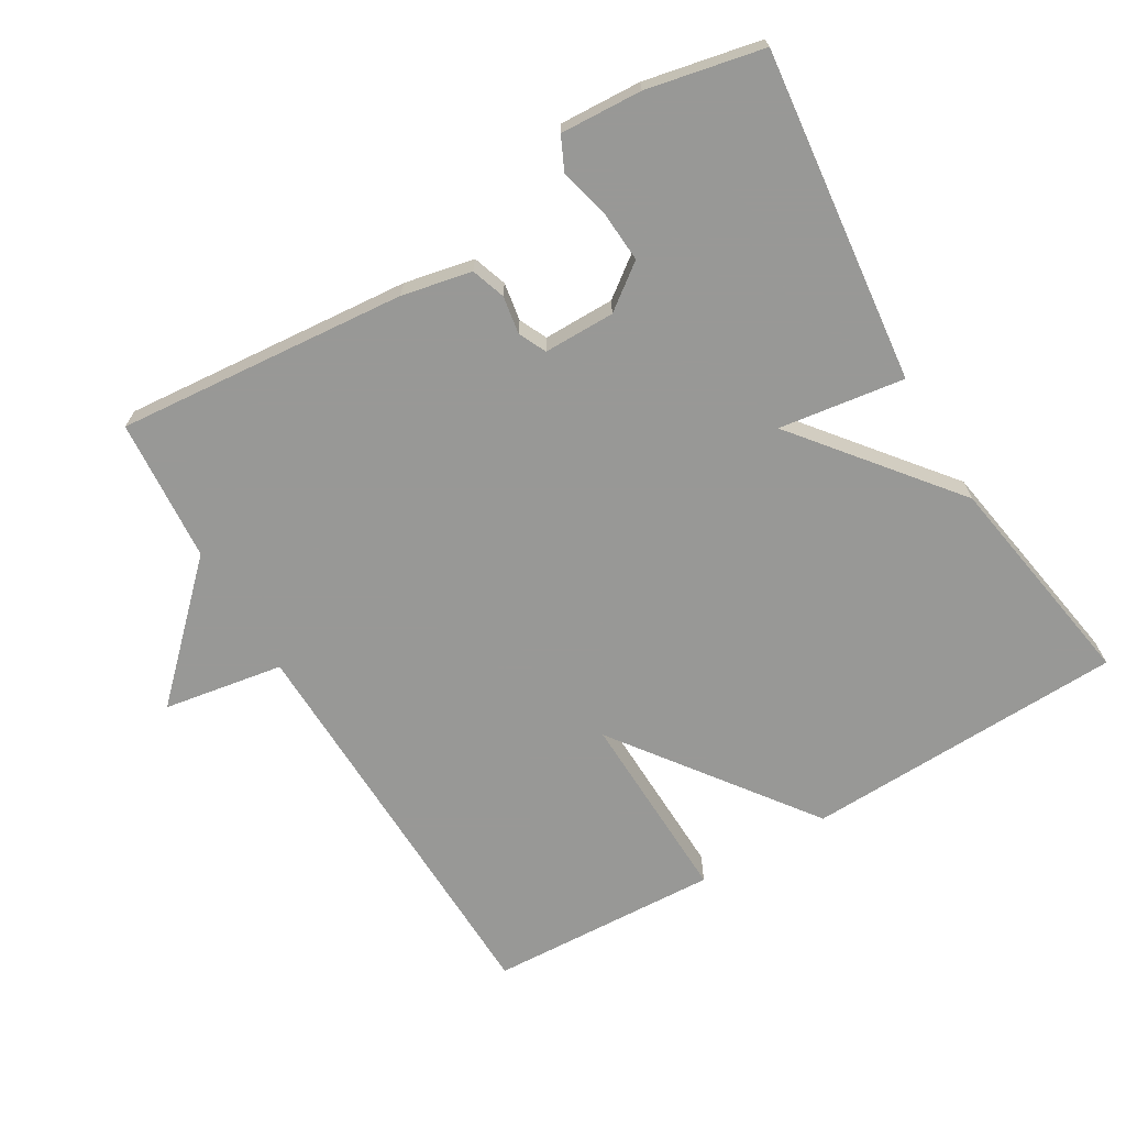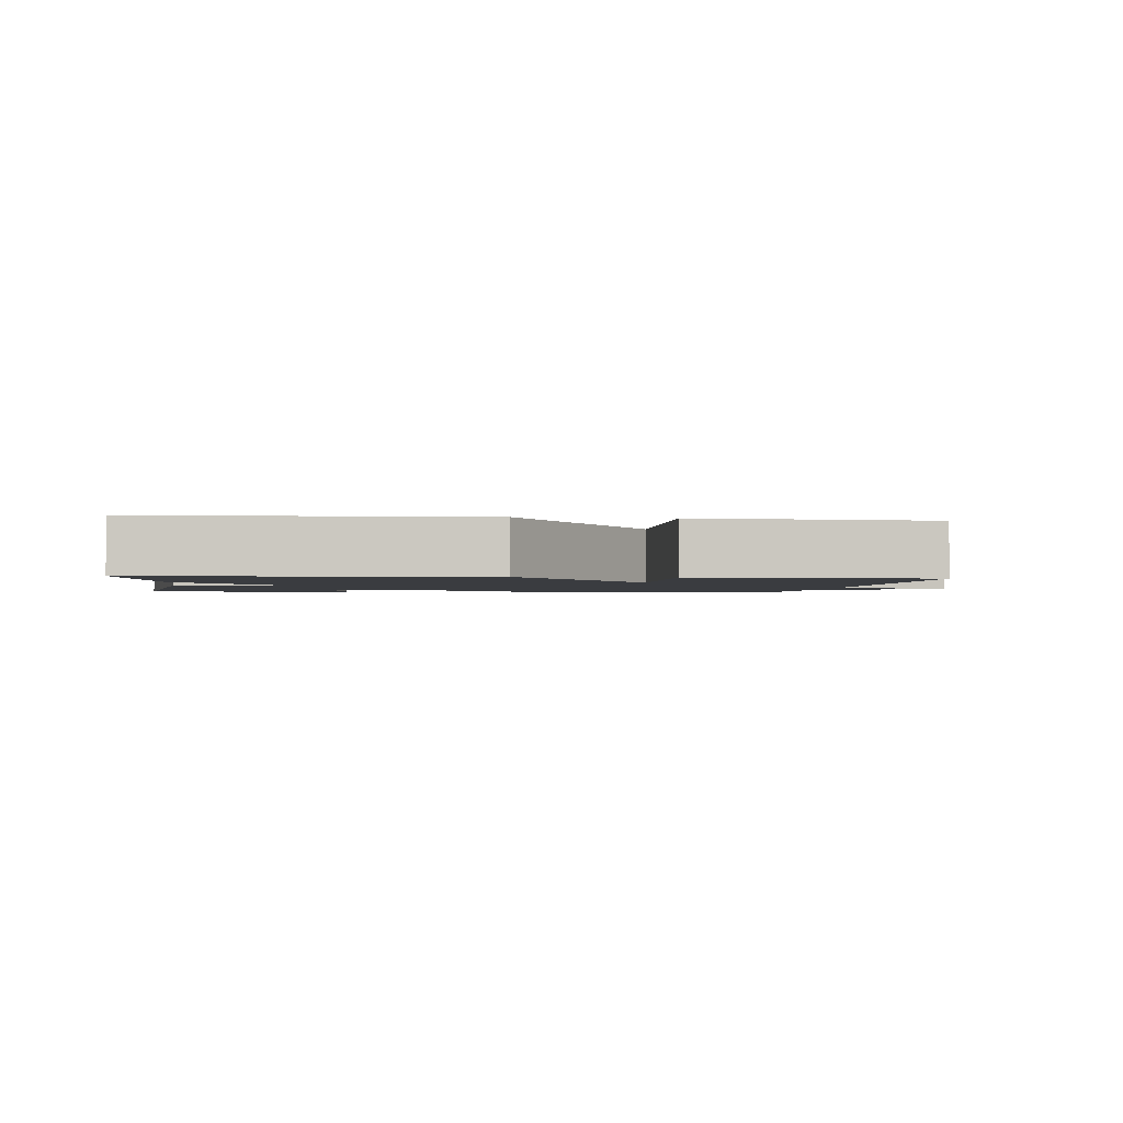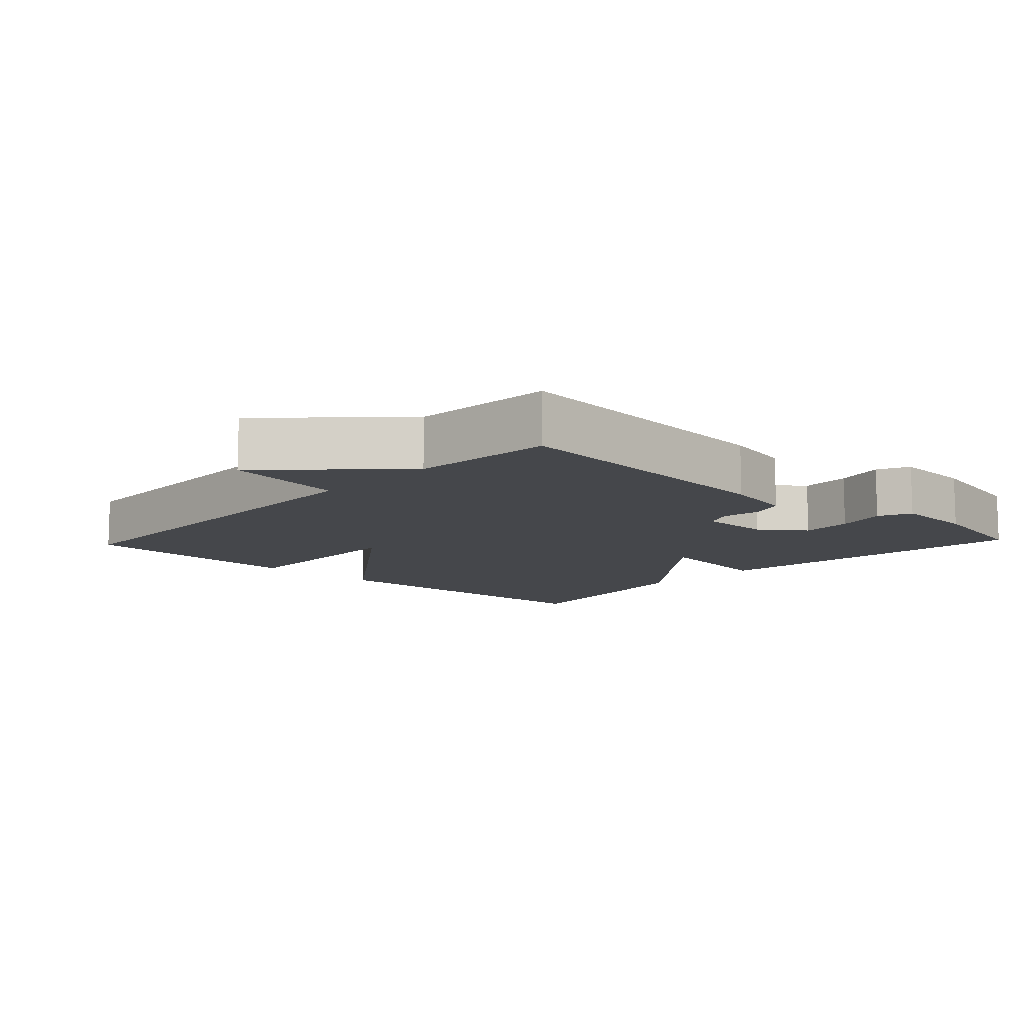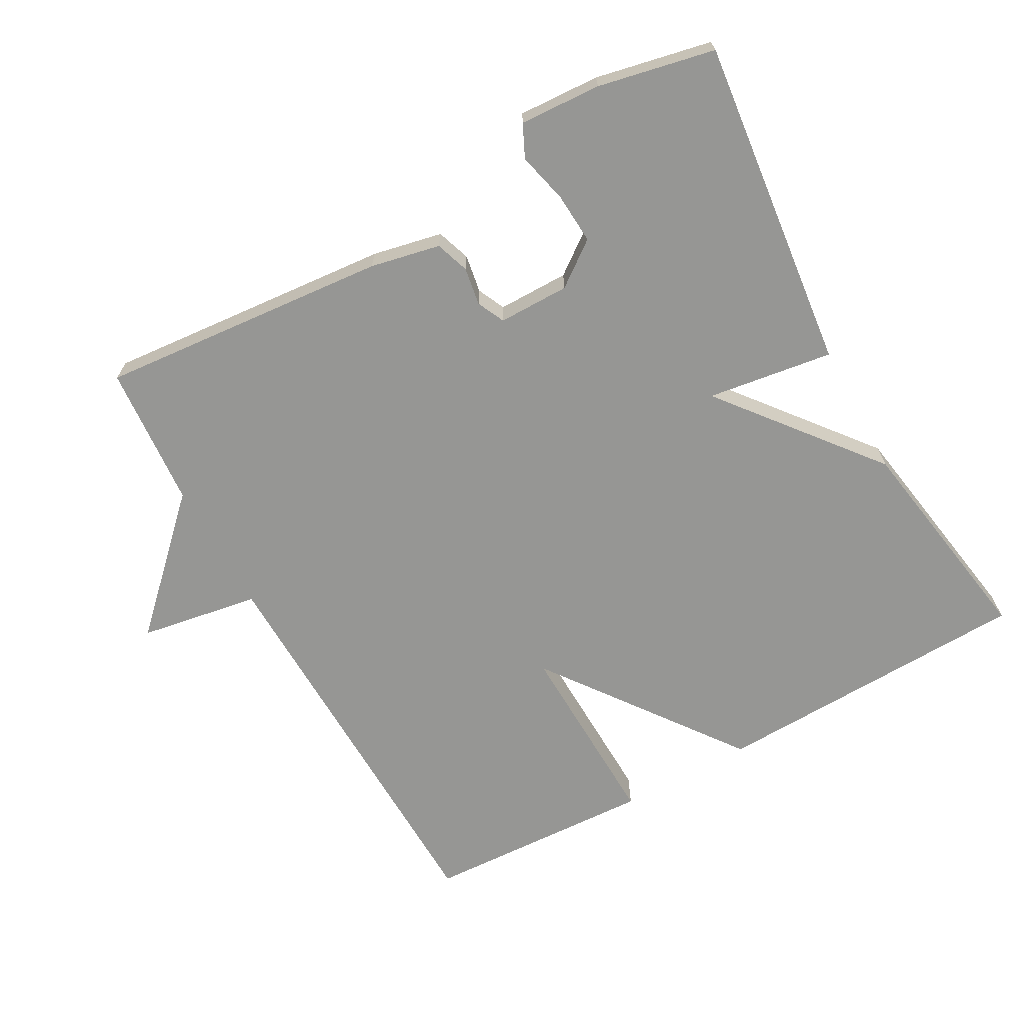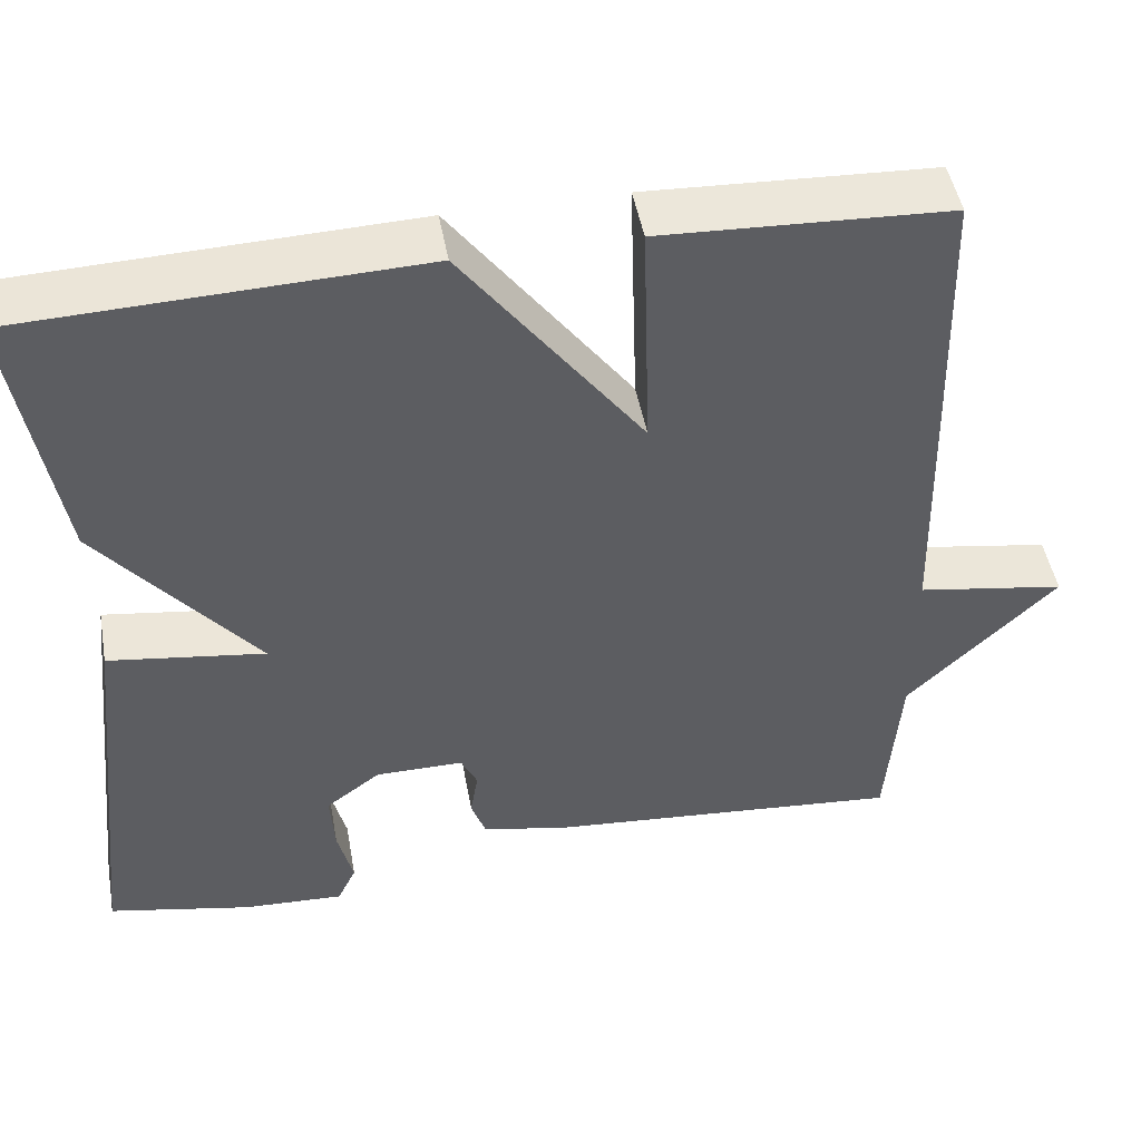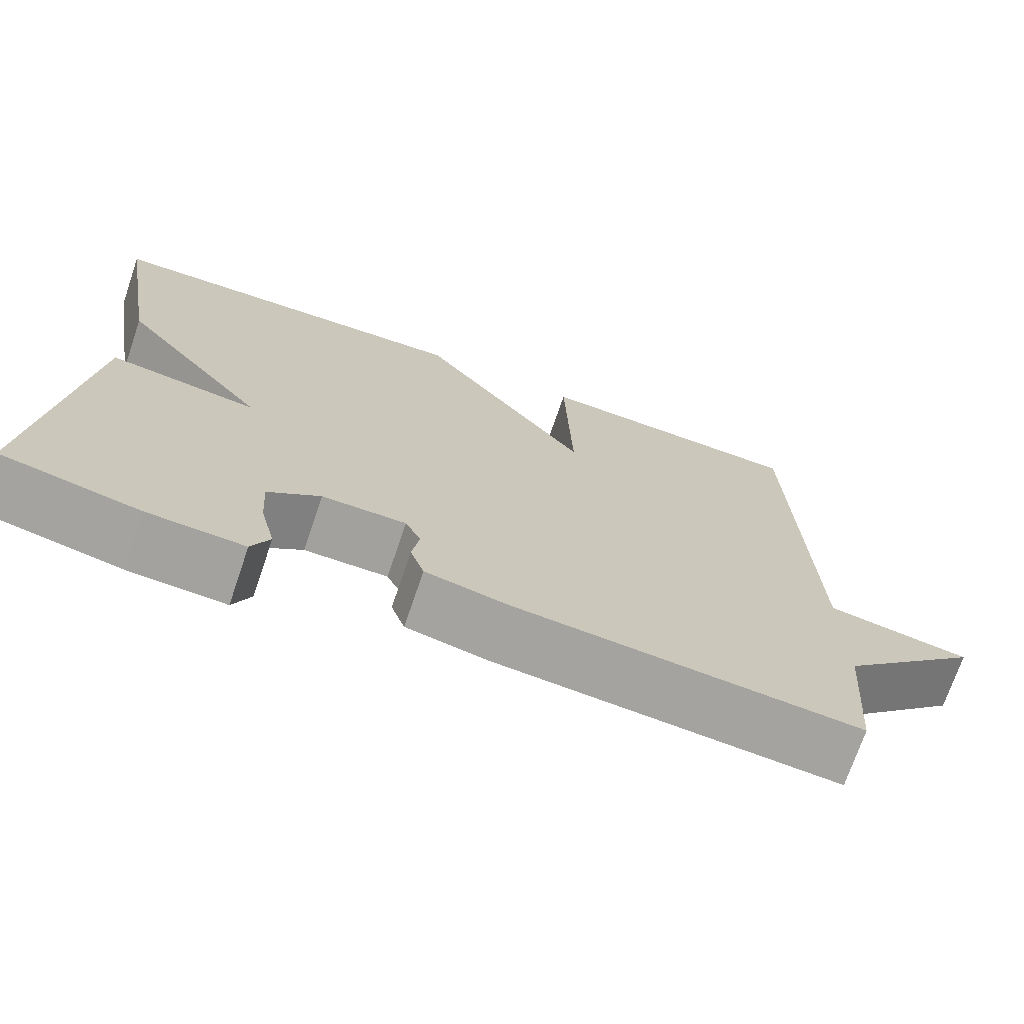
<metadata>
{"format":"obj","ext":"obj","renderer":"f3d","projection":"perspective","resolution":1024,"background":"white","views":[{"elev":-68.5,"azim":-149.4,"up":"+Y"},{"elev":-1.8,"azim":-7.5,"up":"+Y"},{"elev":-10.6,"azim":136.9,"up":"+Y"},{"elev":-67.7,"azim":-151.1,"up":"+Y"},{"elev":48.1,"azim":-10.3,"up":"+Z"},{"elev":-72.0,"azim":-18.8,"up":"+Z"}]}
</metadata>
<code>
v 0.5 0.07 -0.5
v 0.08 0.07 -0.464
v -0.021 0.07 -0.443
v -0.038 0.07 -0.394
v -0.029 0.07 -0.339
v -0.048 0.07 -0.299
v -0.151 0.07 -0.299
v -0.215 0.07 -0.347
v -0.21 0.07 -0.421
v -0.192 0.07 -0.494
v -0.214 0.07 -0.541
v -0.332 0.07 -0.535
v -0.5 0.07 -0.5
v -0.447 0.07 -0.019
v -0.265 0.07 -0.045
v -0.447 0.07 0.181
v -0.5 0.07 0.5
v -0.035 0.07 0.516
v 0.174 0.07 0.234
v 0.165 0.07 0.516
v 0.5 0.07 0.5
v 0.516 0.07 -0.093
v 0.69 0.07 -0.122
v 0.516 0.07 -0.293
v 0.5 0 -0.5
v 0.08 0 -0.464
v -0.021 0 -0.443
v -0.038 0 -0.394
v -0.029 0 -0.339
v -0.048 0 -0.299
v -0.151 0 -0.299
v -0.215 0 -0.347
v -0.21 0 -0.421
v -0.192 0 -0.494
v -0.214 0 -0.541
v -0.332 0 -0.535
v -0.5 0 -0.5
v -0.447 0 -0.019
v -0.265 0 -0.045
v -0.447 0 0.181
v -0.5 0 0.5
v -0.035 0 0.516
v 0.174 0 0.234
v 0.165 0 0.516
v 0.5 0 0.5
v 0.516 0 -0.093
v 0.69 0 -0.122
v 0.516 0 -0.293
f 22 23 24
f 22 24 1
f 21 22 1
f 20 21 1
f 19 20 1
f 18 19 1
f 17 18 1
f 16 17 1
f 15 16 1
f 12 13 14
f 11 12 14
f 10 11 14
f 9 10 14
f 8 9 14 15
f 7 8 15
f 6 7 15
f 3 4 5
f 2 3 5
f 1 2 5
f 1 5 6
f 1 6 15
f 48 47 46
f 25 48 46
f 25 46 45
f 25 45 44
f 25 44 43
f 25 43 42
f 25 42 41
f 25 41 40
f 25 40 39
f 38 37 36
f 38 36 35
f 38 35 34
f 38 34 33
f 39 38 33 32
f 39 32 31
f 39 31 30
f 29 28 27
f 29 27 26
f 29 26 25
f 30 29 25
f 39 30 25
f 1 25 26 2
f 2 26 27 3
f 3 27 28 4
f 4 28 29 5
f 5 29 30 6
f 6 30 31 7
f 7 31 32 8
f 8 32 33 9
f 9 33 34 10
f 10 34 35 11
f 11 35 36 12
f 12 36 37 13
f 13 37 38 14
f 14 38 39 15
f 15 39 40 16
f 16 40 41 17
f 17 41 42 18
f 18 42 43 19
f 19 43 44 20
f 20 44 45 21
f 21 45 46 22
f 22 46 47 23
f 23 47 48 24
f 24 48 25 1

</code>
